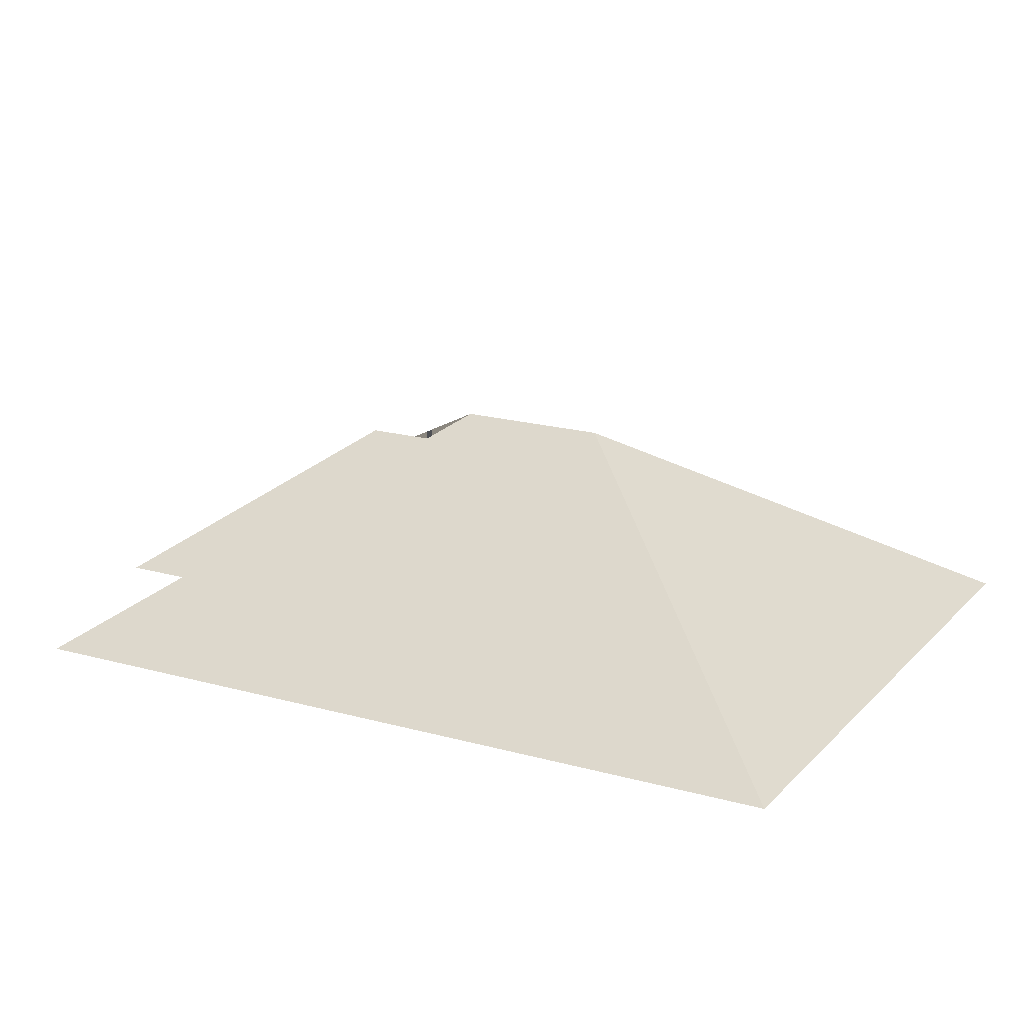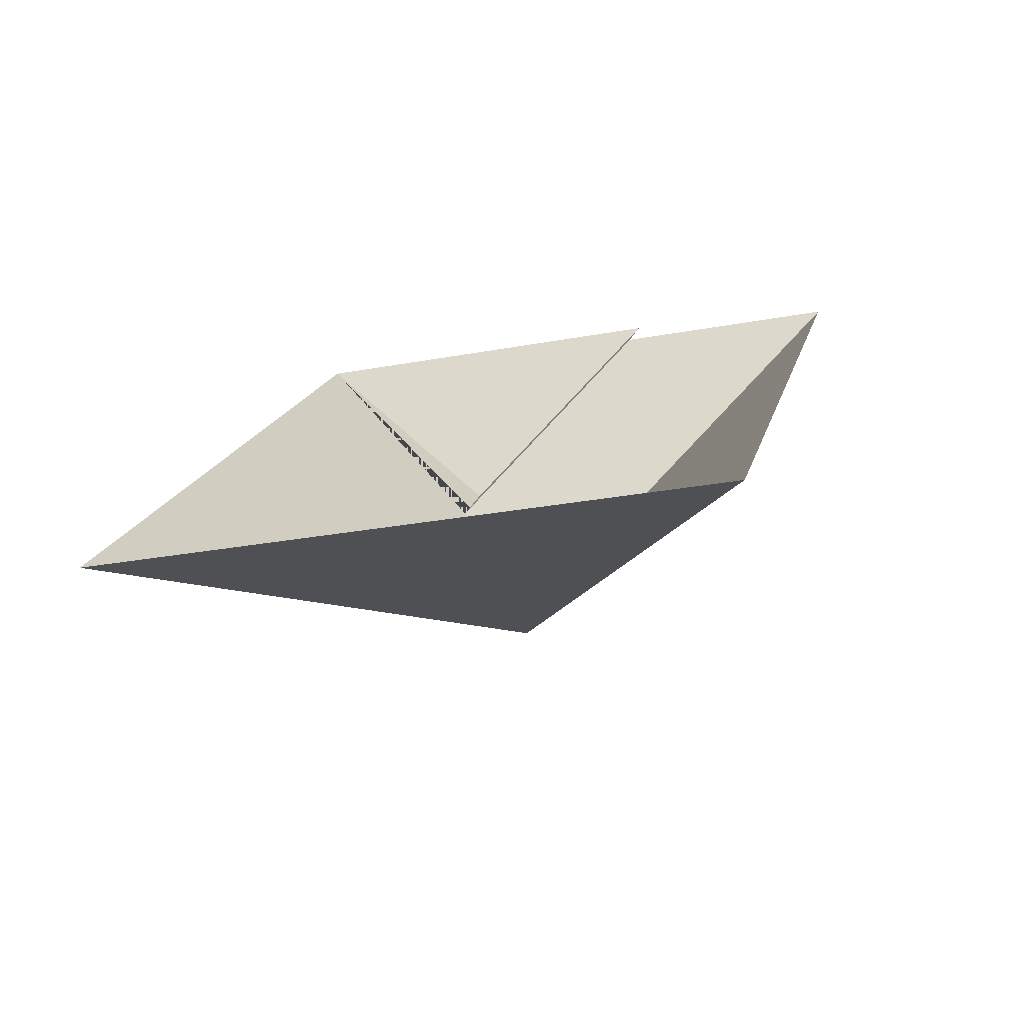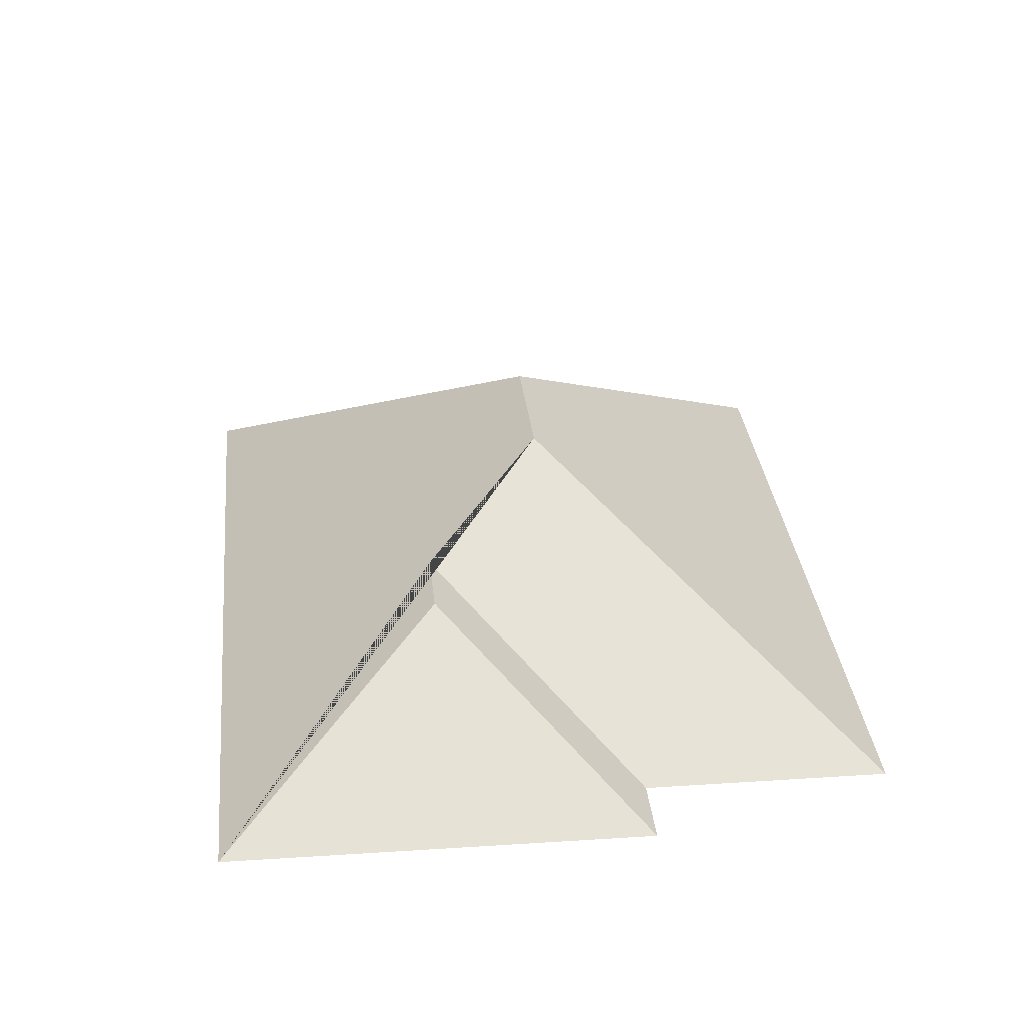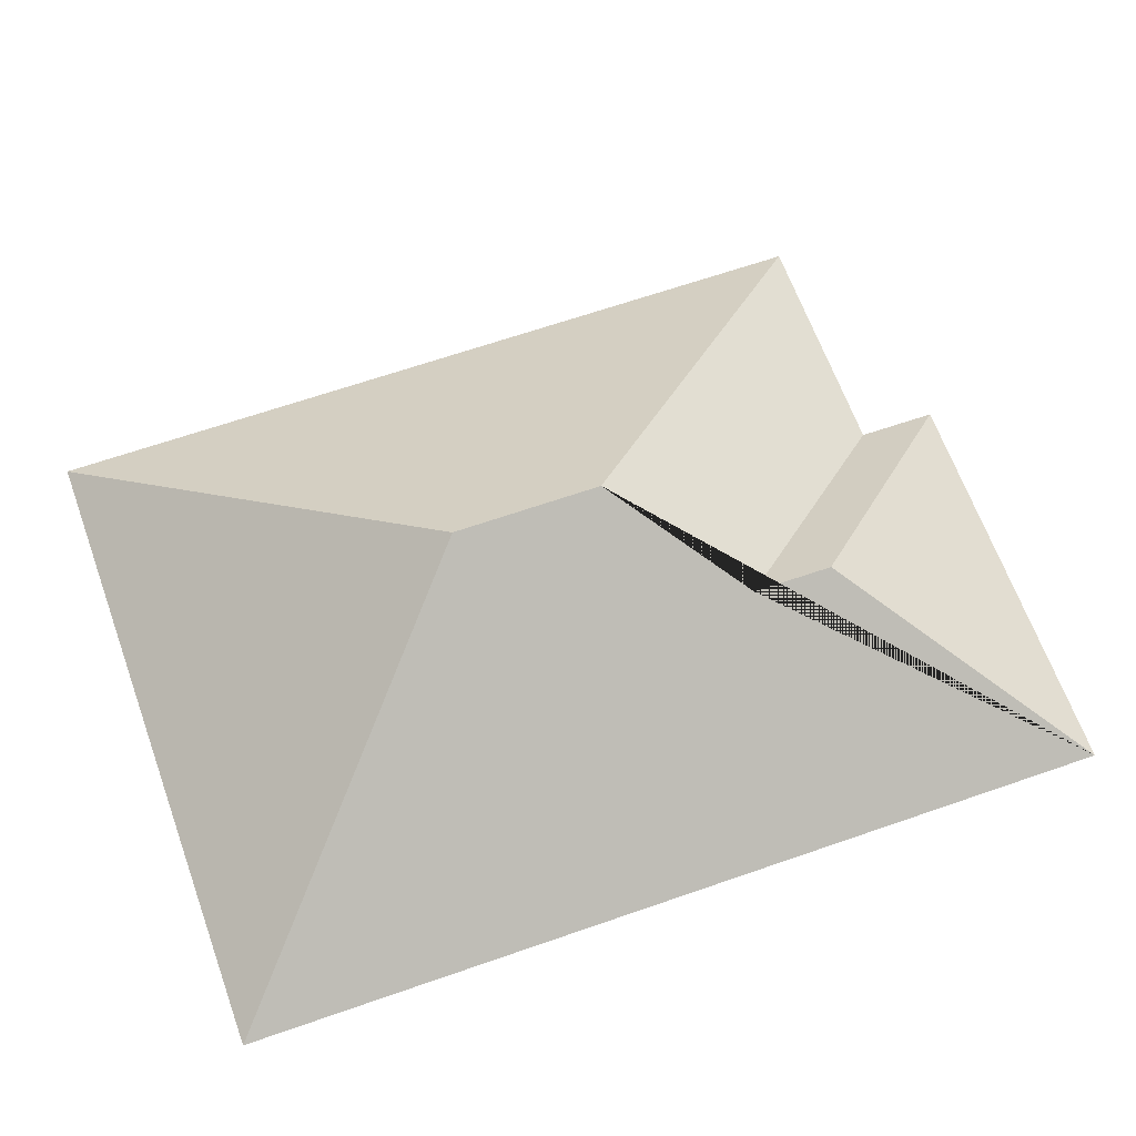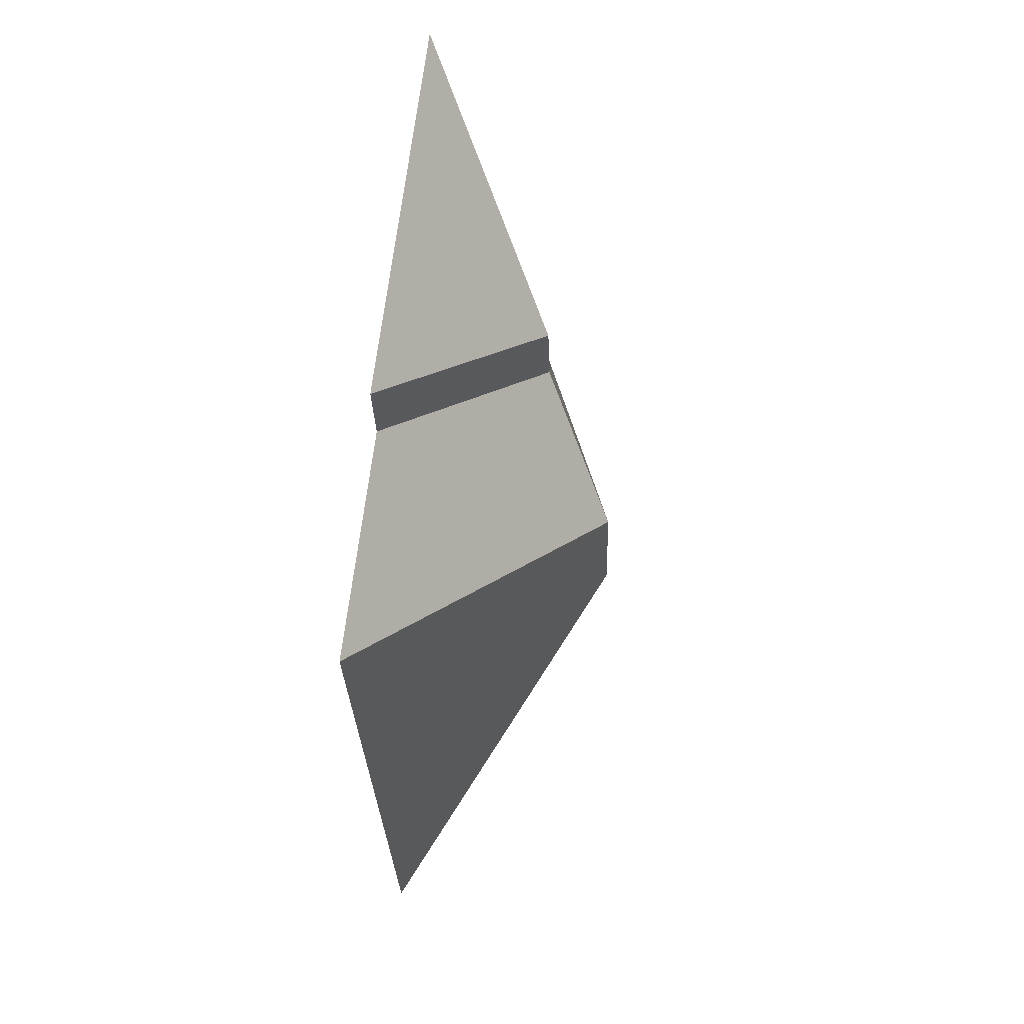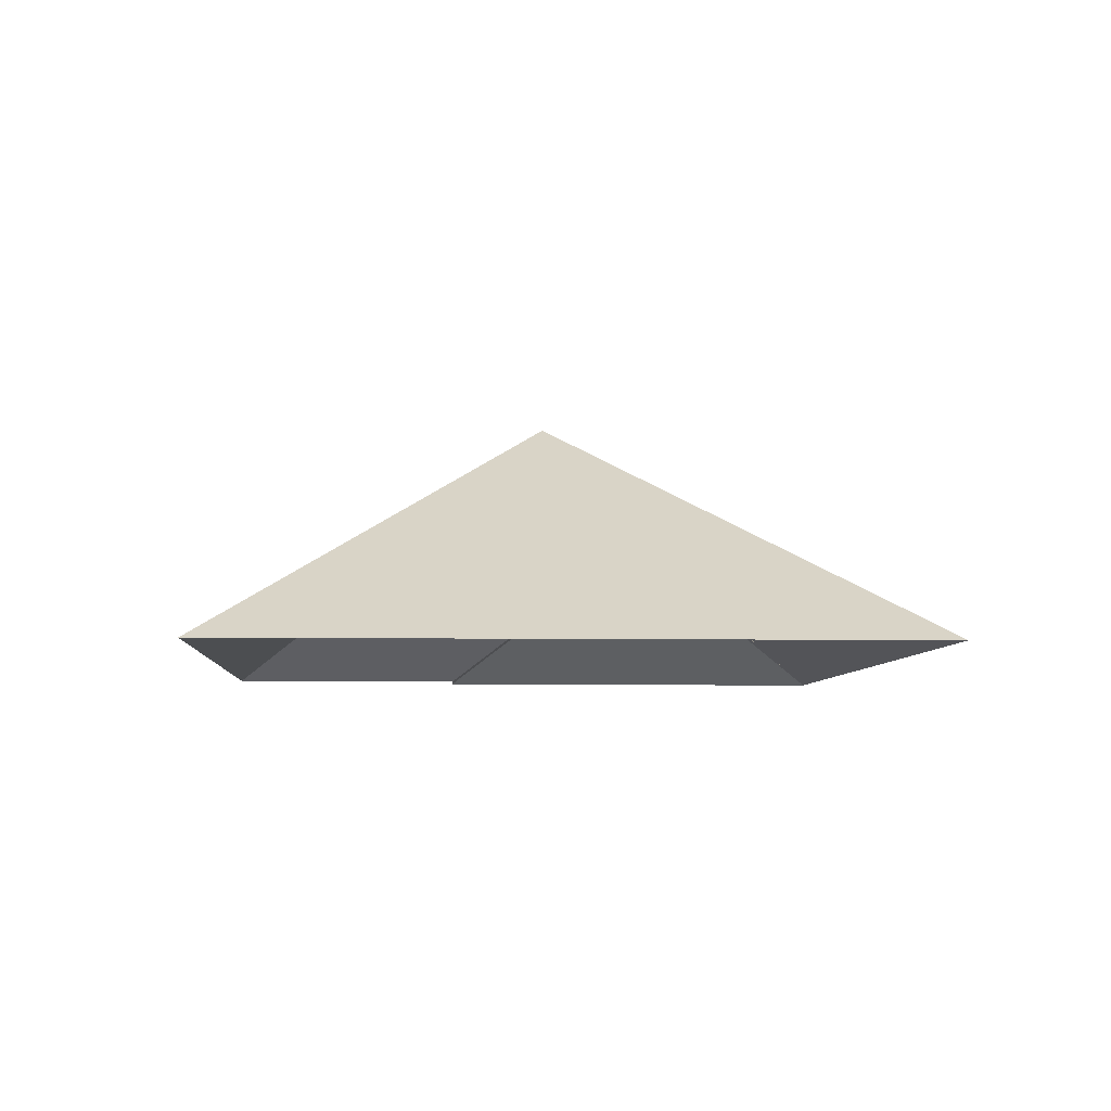
<metadata>
{"format":"obj","ext":"obj","renderer":"f3d","projection":"perspective","resolution":1024,"background":"white","views":[{"elev":18.8,"azim":130.7,"up":"+Y"},{"elev":-76.2,"azim":10.8,"up":"+Z"},{"elev":29.4,"azim":6.8,"up":"+Y"},{"elev":63.3,"azim":-97.2,"up":"+Y"},{"elev":52.8,"azim":97.0,"up":"+Z"},{"elev":-5.4,"azim":-171.0,"up":"+Y"}]}
</metadata>
<code>
o BK39_500_016029_0079_roof
v 13.85 75 -287.9
v 216.1 75 -332.3
v 140.8 145 -208.9
v 150.9 145 -163
v 122 120.4 -119.6
v 127.3 120.4 -94.88
v 196.7 75 -67.77
v 270.6 75 -84.18
v 201.7 75 -44.09
v 73.58 75 -15.95
v 13.85 0 -287.9
v 216.1 0 -332.3
v 270.6 0 -84.18
v 196.7 0 -67.77
v 201.7 0 -44.09
v 73.58 0 -15.95
f 3 1 2
f 2 8 4 3
f 4 5 7 8
f 5 6 9 7
f 9 10 6
f 10 1 3 4 5 6

</code>
